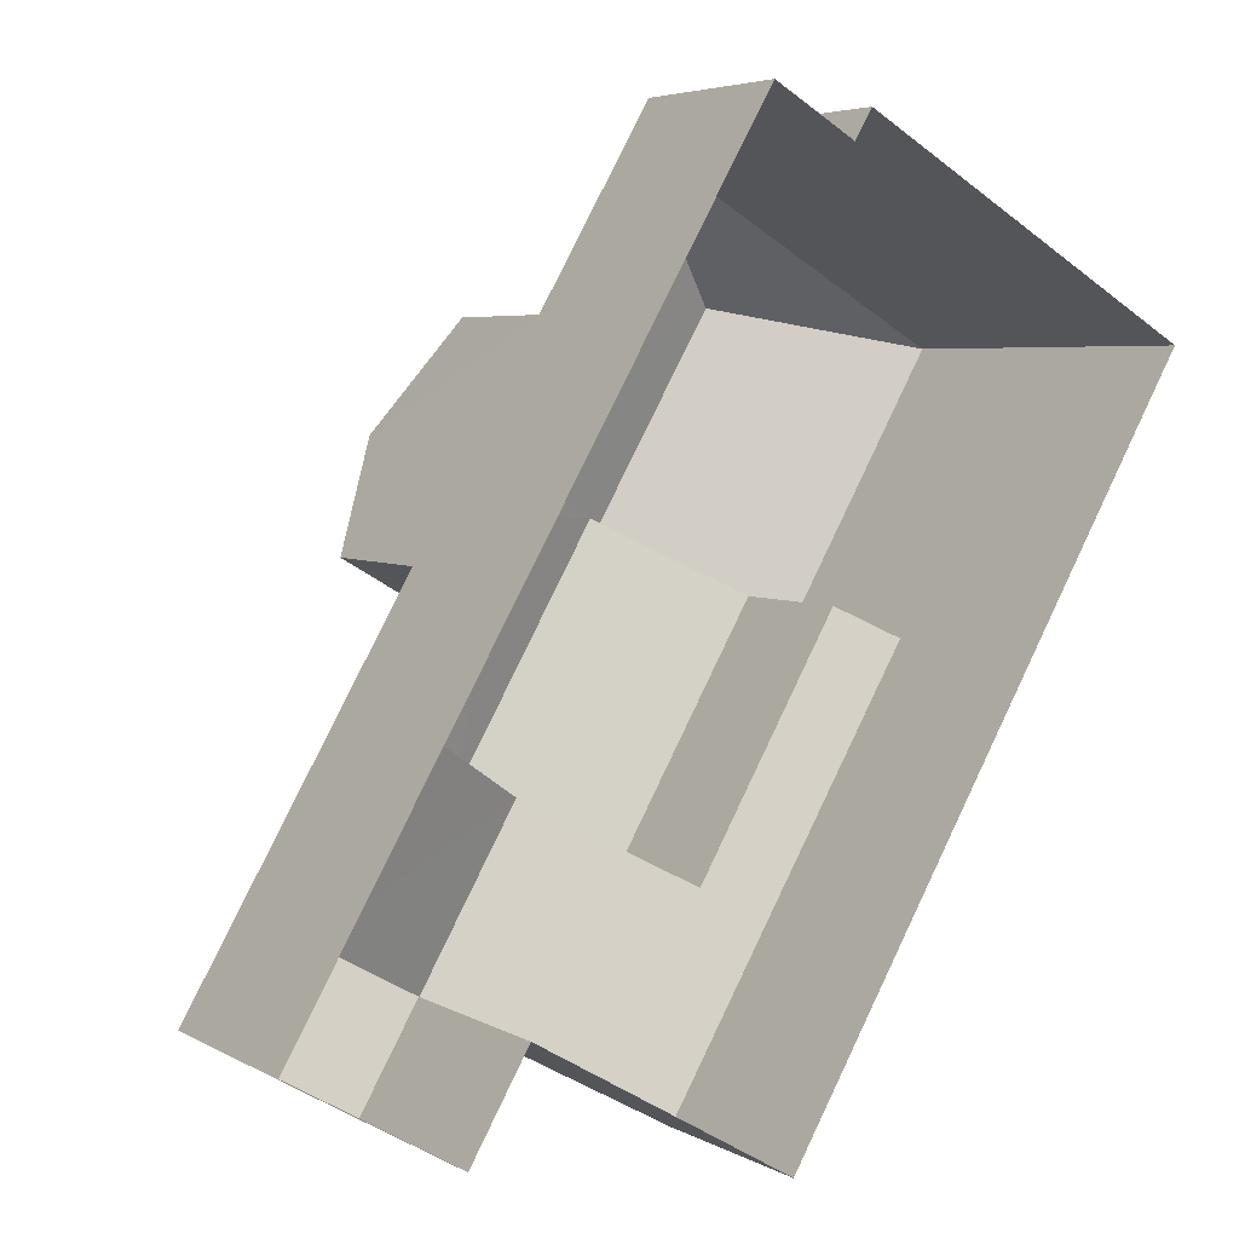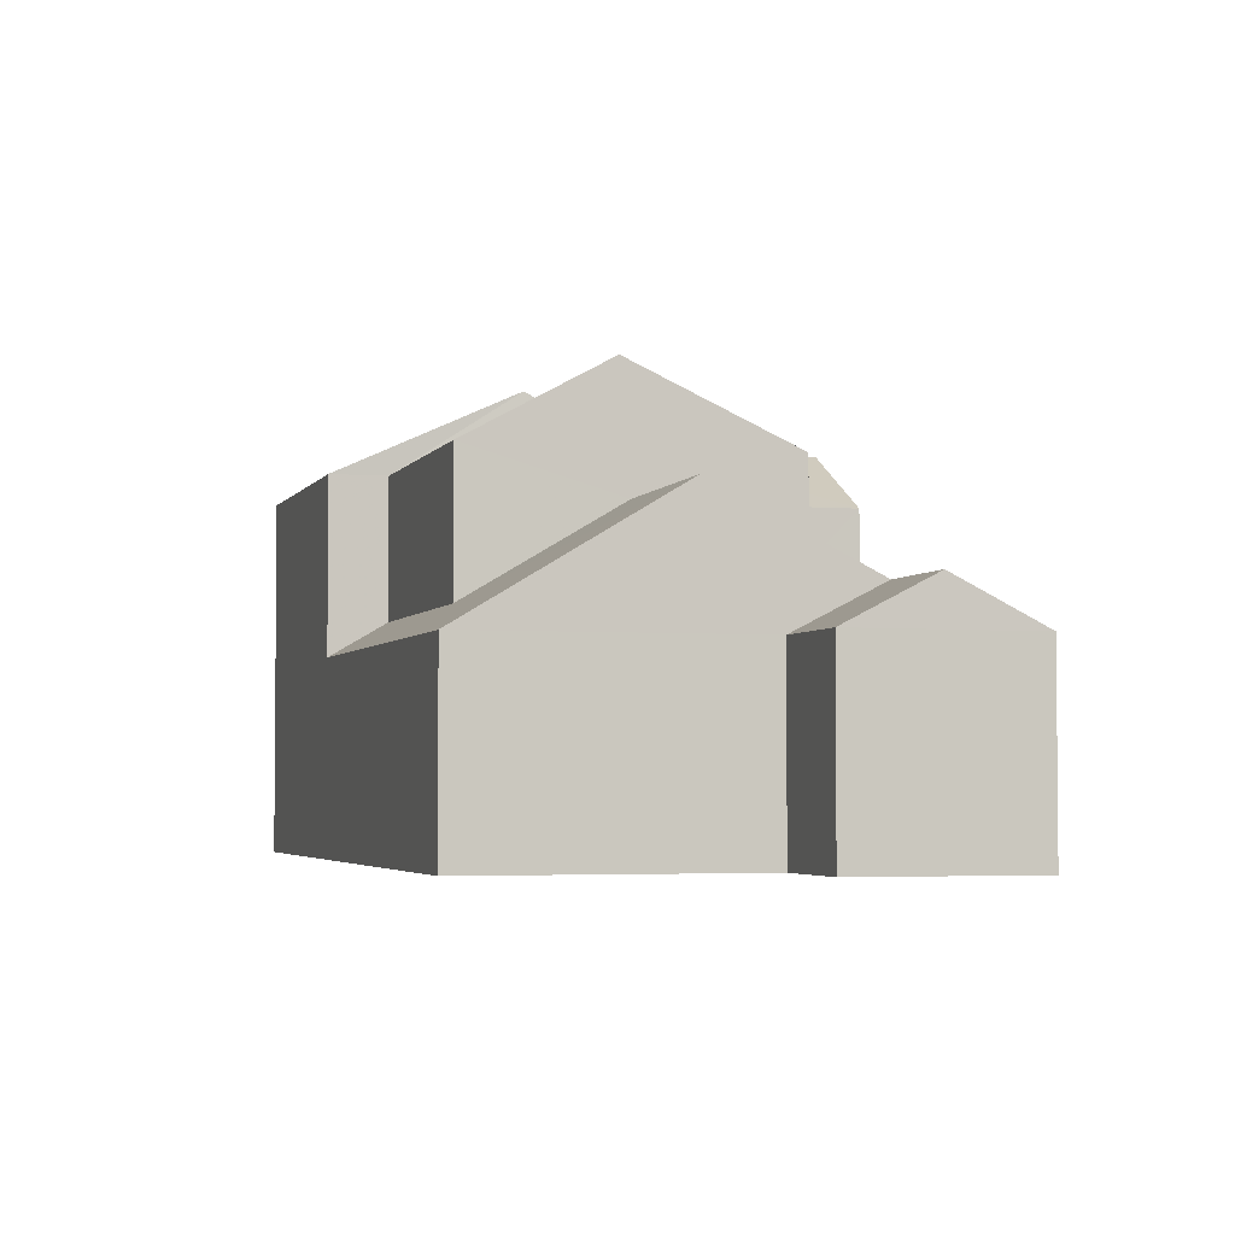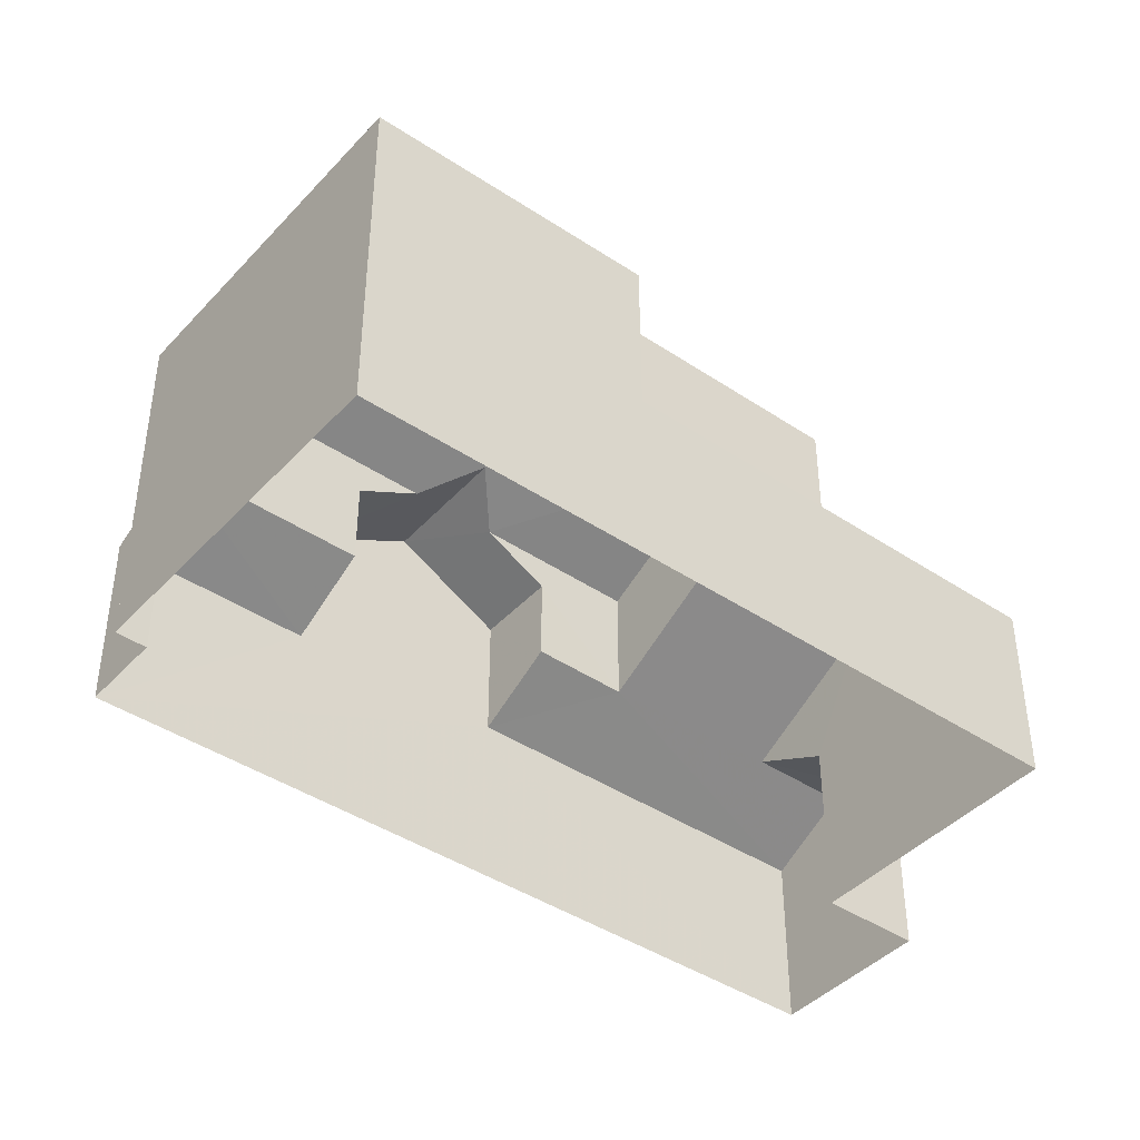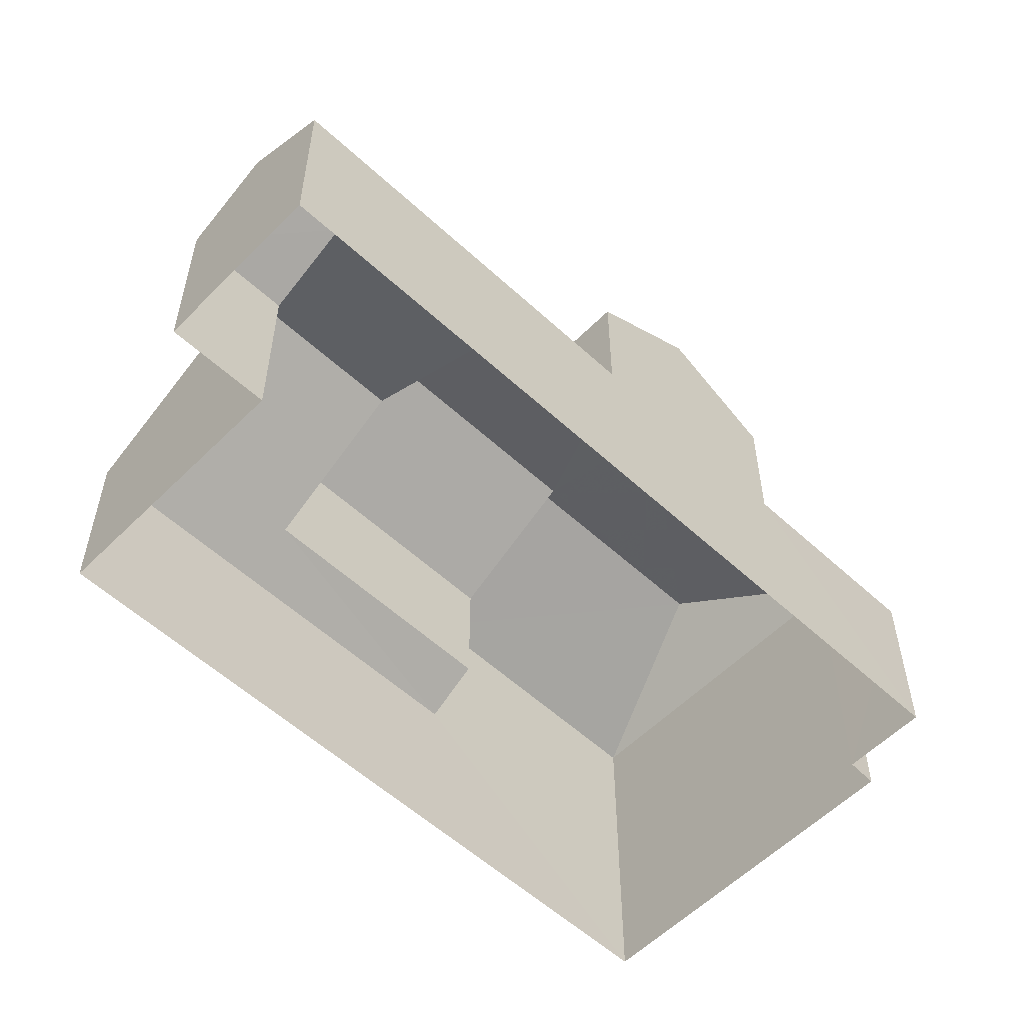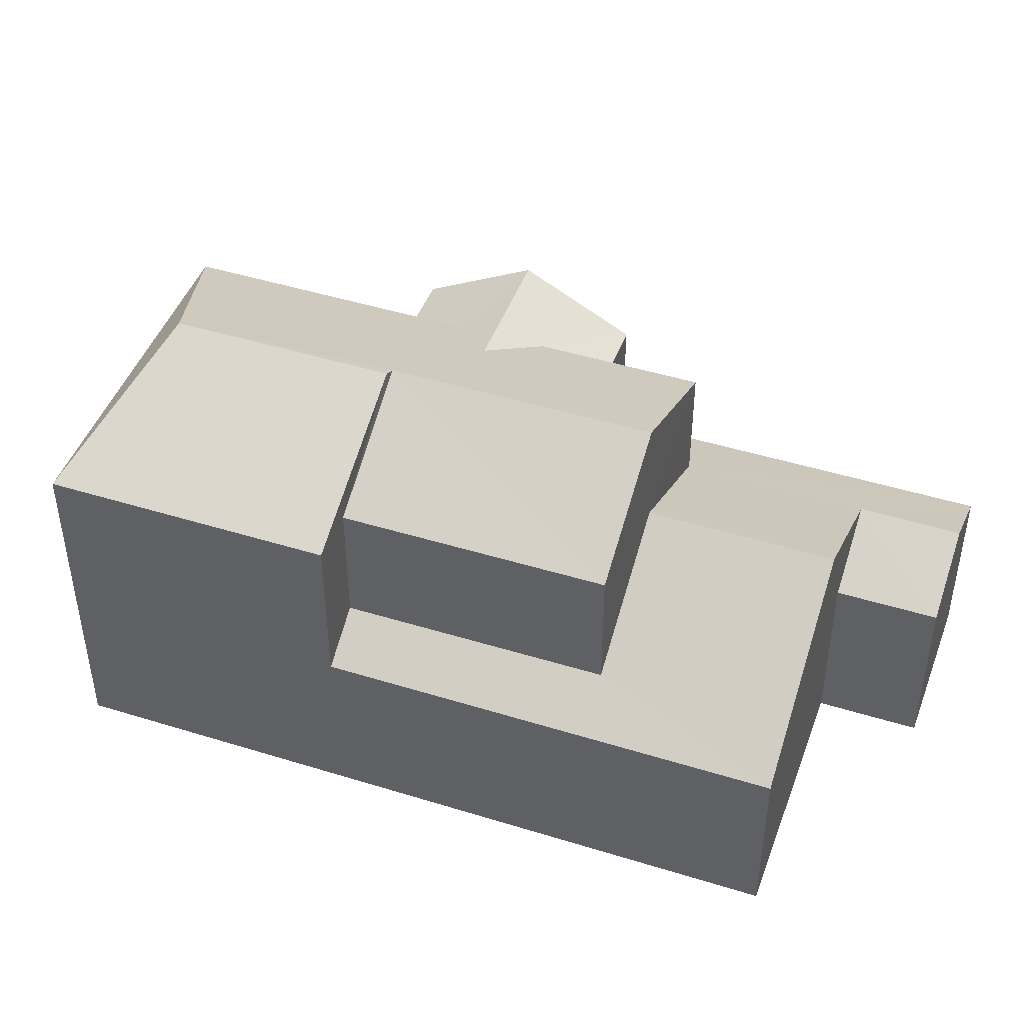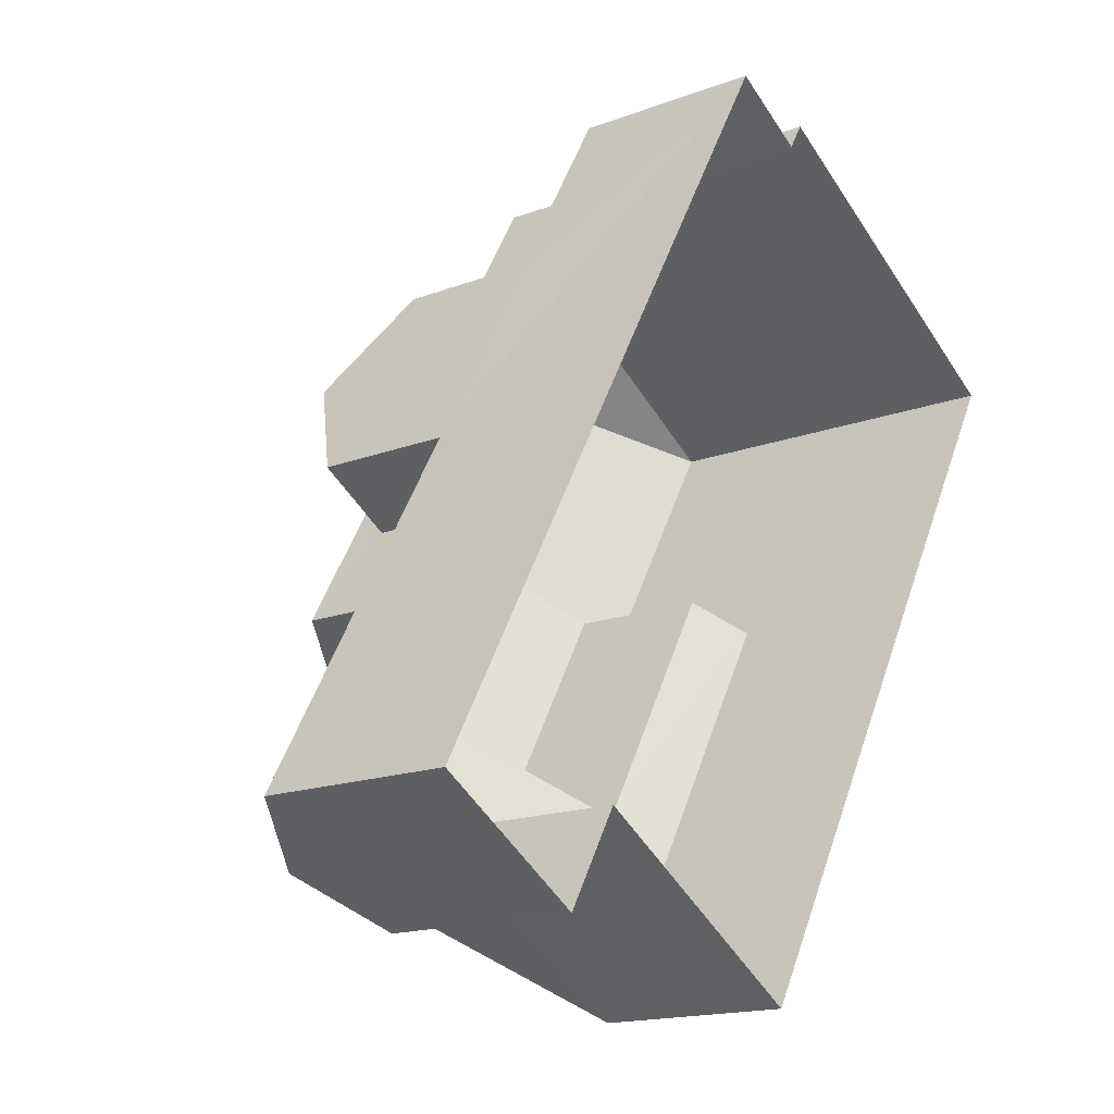
<metadata>
{"format":"obj","ext":"obj","renderer":"f3d","projection":"perspective","resolution":1024,"background":"white","views":[{"elev":4.7,"azim":149.0,"up":"+Y"},{"elev":-3.5,"azim":14.0,"up":"+Z"},{"elev":-42.3,"azim":-98.4,"up":"+Z"},{"elev":-56.2,"azim":76.3,"up":"+Z"},{"elev":45.8,"azim":-40.2,"up":"+Z"},{"elev":-16.3,"azim":127.8,"up":"+Y"}]}
</metadata>
<code>
v -2.211e+05 -1.256e+05 24.38
v -2.211e+05 -1.256e+05 24.38
v -2.211e+05 -1.256e+05 24.38
v -2.211e+05 -1.256e+05 24.38
v -2.211e+05 -1.256e+05 24.38
v -2.211e+05 -1.256e+05 24.38
v -2.211e+05 -1.256e+05 24.38
v -2.211e+05 -1.256e+05 24.38
v -2.211e+05 -1.256e+05 28.01
v -2.211e+05 -1.256e+05 28.01
v -2.211e+05 -1.256e+05 28.89
v -2.211e+05 -1.256e+05 28.89
v -2.211e+05 -1.256e+05 28.89
v -2.211e+05 -1.256e+05 30.46
v -2.211e+05 -1.256e+05 28.91
v -2.211e+05 -1.256e+05 28.89
v -2.211e+05 -1.256e+05 28.01
v -2.211e+05 -1.256e+05 30.46
v -2.211e+05 -1.256e+05 28.01
v -2.211e+05 -1.256e+05 28.91
v -2.211e+05 -1.256e+05 33
v -2.211e+05 -1.256e+05 31.35
v -2.211e+05 -1.256e+05 31.35
v -2.211e+05 -1.256e+05 30.64
v -2.211e+05 -1.256e+05 31.35
v -2.211e+05 -1.256e+05 31.83
v -2.211e+05 -1.256e+05 31.83
v -2.211e+05 -1.256e+05 30.64
v -2.211e+05 -1.256e+05 28.02
v -2.211e+05 -1.256e+05 28.02
v -2.211e+05 -1.256e+05 28.67
v -2.211e+05 -1.256e+05 28.01
v -2.211e+05 -1.256e+05 28.01
v -2.211e+05 -1.256e+05 28.67
v -2.211e+05 -1.256e+05 31.35
v -2.211e+05 -1.256e+05 33
v -2.211e+05 -1.256e+05 32.88
v -2.211e+05 -1.256e+05 31.35
v -2.211e+05 -1.256e+05 32.88
v -2.211e+05 -1.256e+05 31.35
v -2.211e+05 -1.256e+05 31.35
v -2.211e+05 -1.256e+05 31.35
v -2.211e+05 -1.256e+05 30.64
v -2.211e+05 -1.256e+05 30.64
f 1 2 3
f 4 3 5
f 5 2 6
f 5 6 7
f 8 5 7
f 3 2 5
f 9 10 11
f 12 9 11
f 13 14 15
f 16 13 17
f 14 18 15
f 17 13 19
f 19 15 20
f 13 15 19
f 21 22 23
f 24 25 26
f 26 25 27
f 28 25 24
f 15 29 20
f 15 30 29
f 18 14 31
f 18 31 32
f 31 33 32
f 31 34 33
f 21 23 35
f 36 21 35
f 37 38 39
f 37 40 38
f 41 42 39
f 27 25 37
f 39 42 27
f 25 22 21
f 39 27 37
f 36 37 21
f 37 25 21
f 42 43 26
f 26 27 42
f 44 43 42
f 30 8 29
f 30 5 8
f 12 28 24
f 9 12 24
f 5 32 4
f 32 30 18
f 18 30 15
f 5 30 32
f 16 17 43
f 44 16 43
f 2 10 6
f 2 11 10
f 29 8 19
f 29 19 20
f 8 7 19
f 40 31 38
f 40 34 31
f 11 1 22
f 22 25 28
f 11 2 1
f 12 11 28
f 28 11 22
f 13 44 41
f 41 44 42
f 16 44 13
f 22 1 3
f 23 22 3
f 38 31 14
f 38 14 39
f 14 41 39
f 14 13 41
f 33 34 35
f 35 40 36
f 36 40 37
f 34 40 35
f 4 33 3
f 3 33 23
f 4 32 33
f 23 33 35
f 24 26 9
f 10 9 6
f 26 43 17
f 17 19 7
f 6 17 7
f 9 26 17
f 9 17 6

</code>
